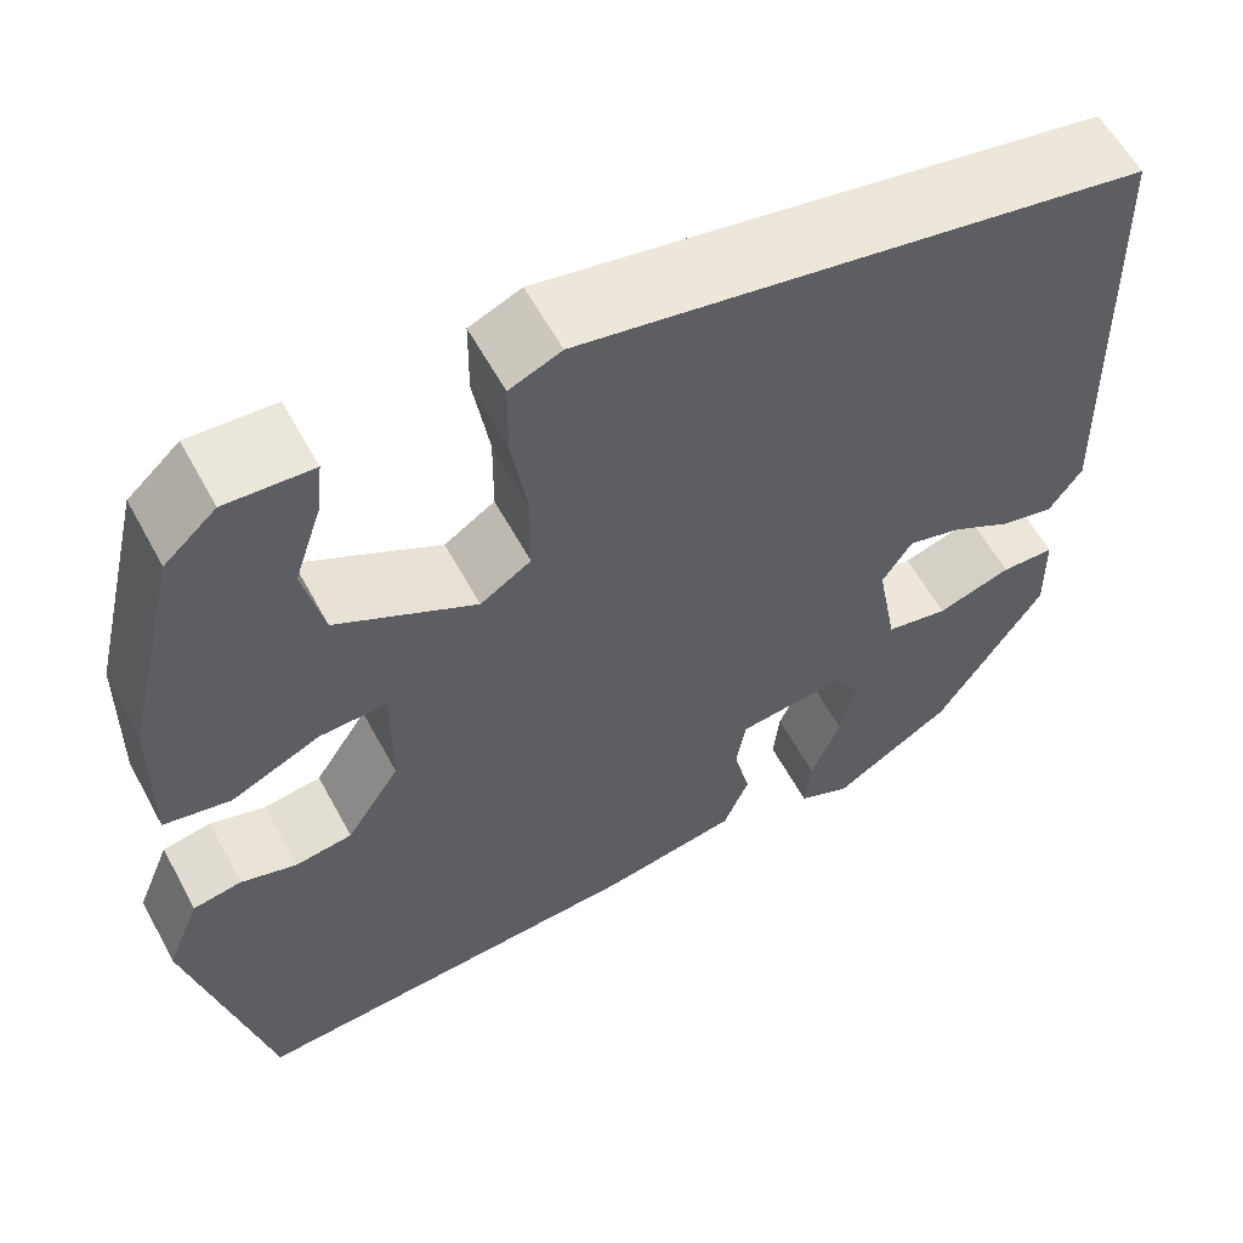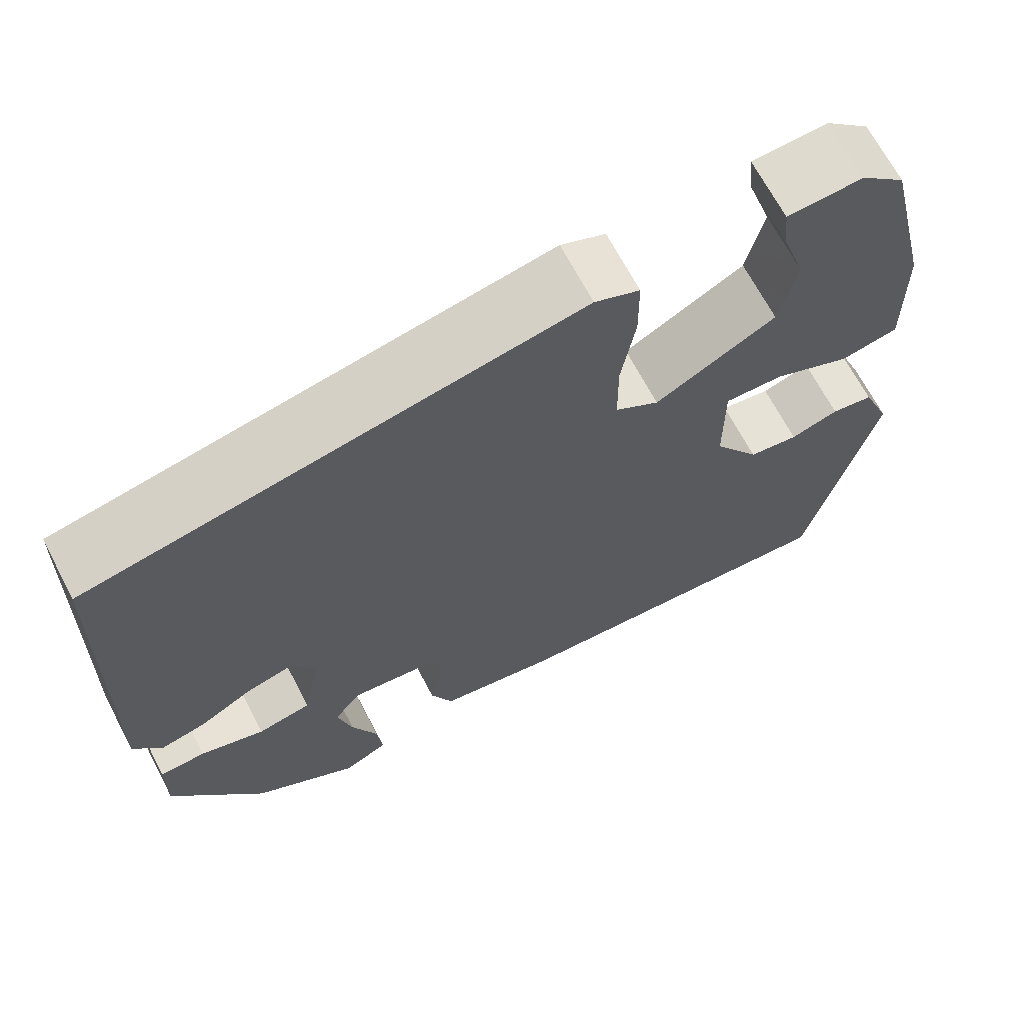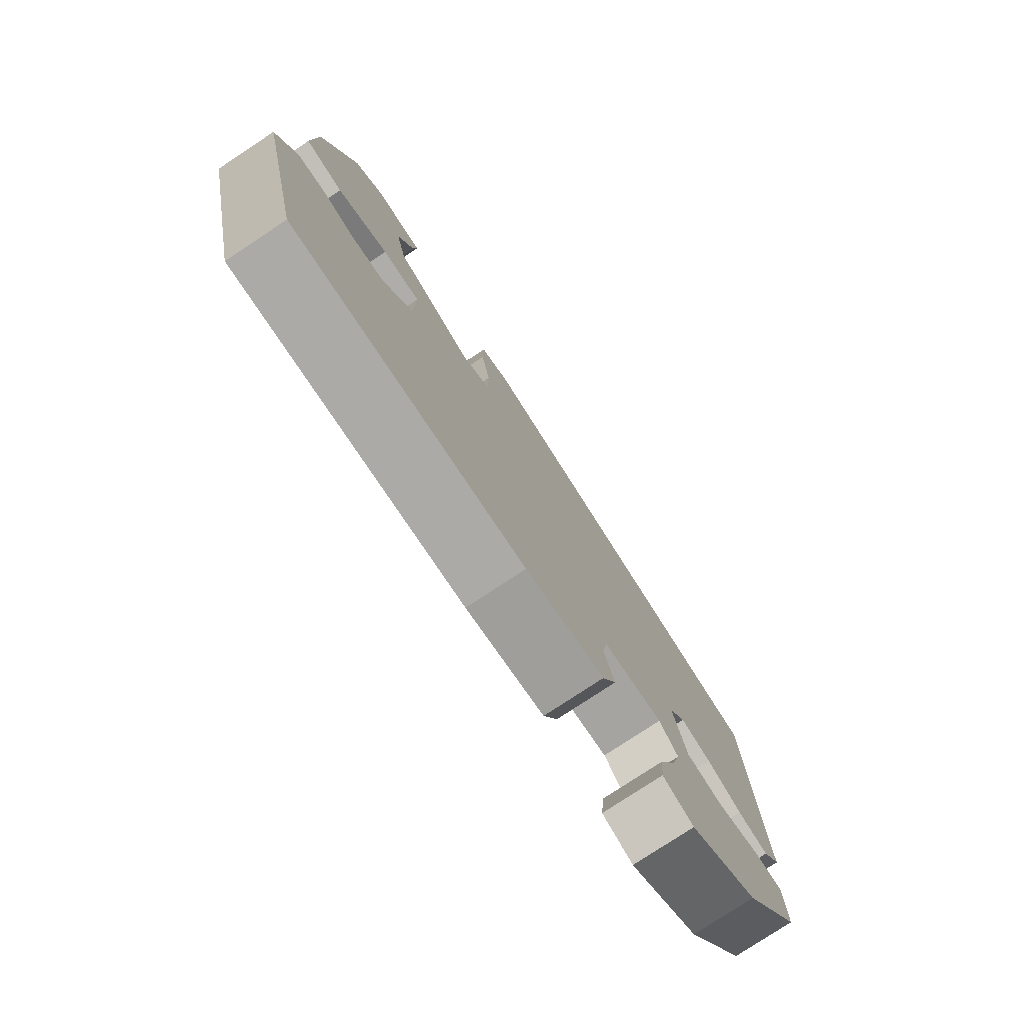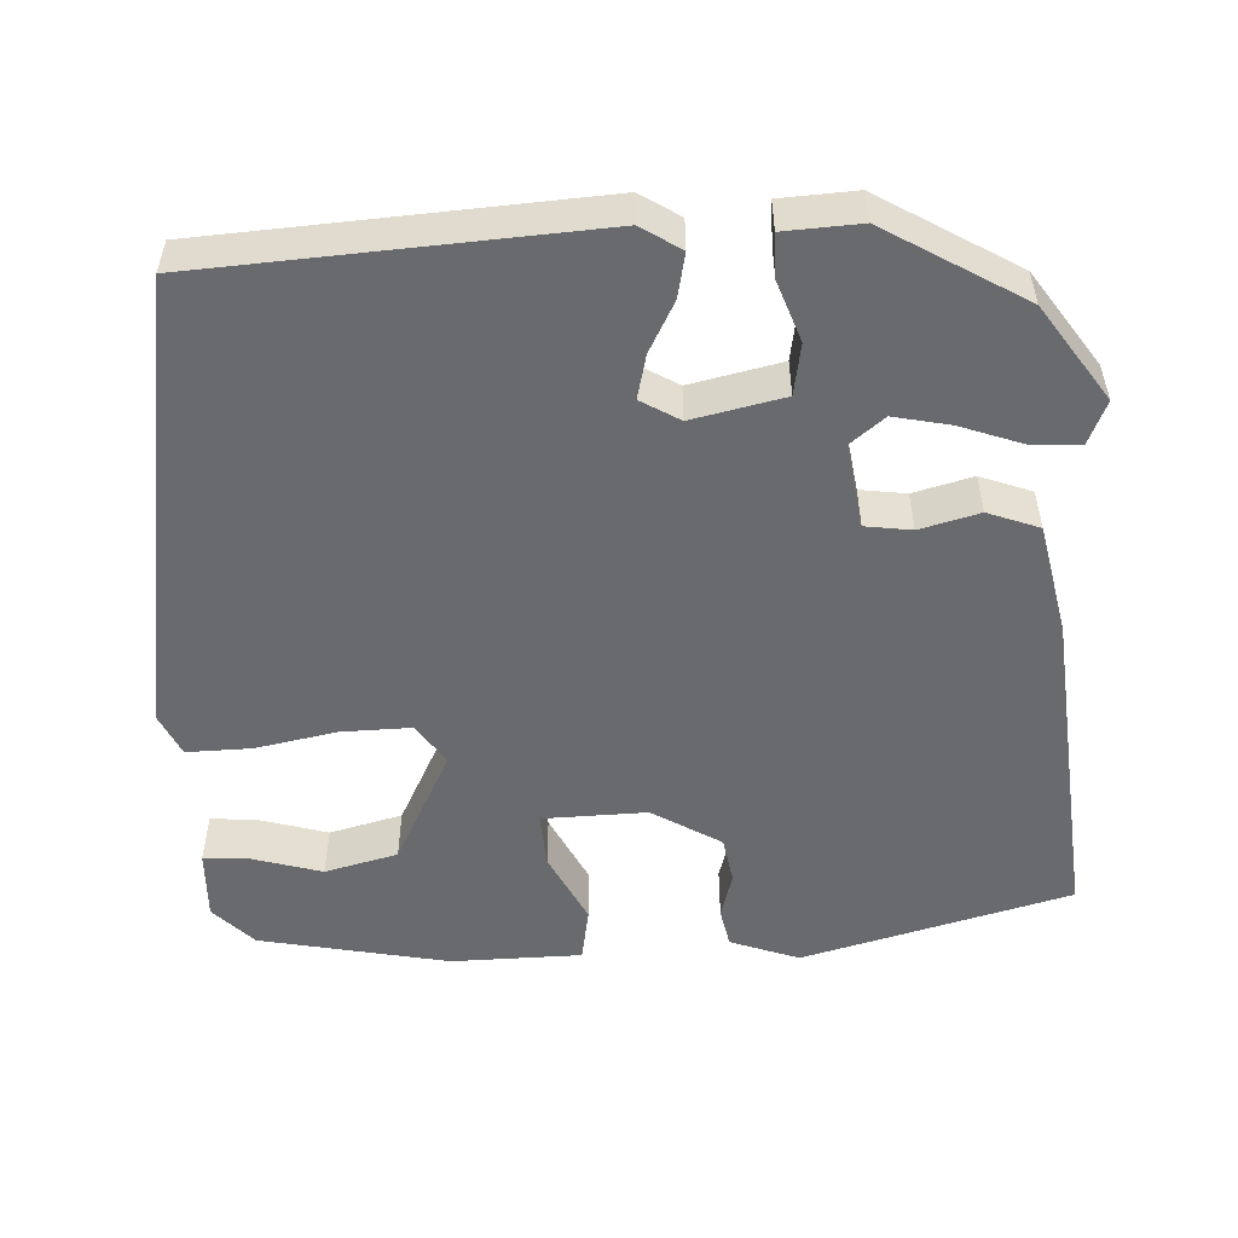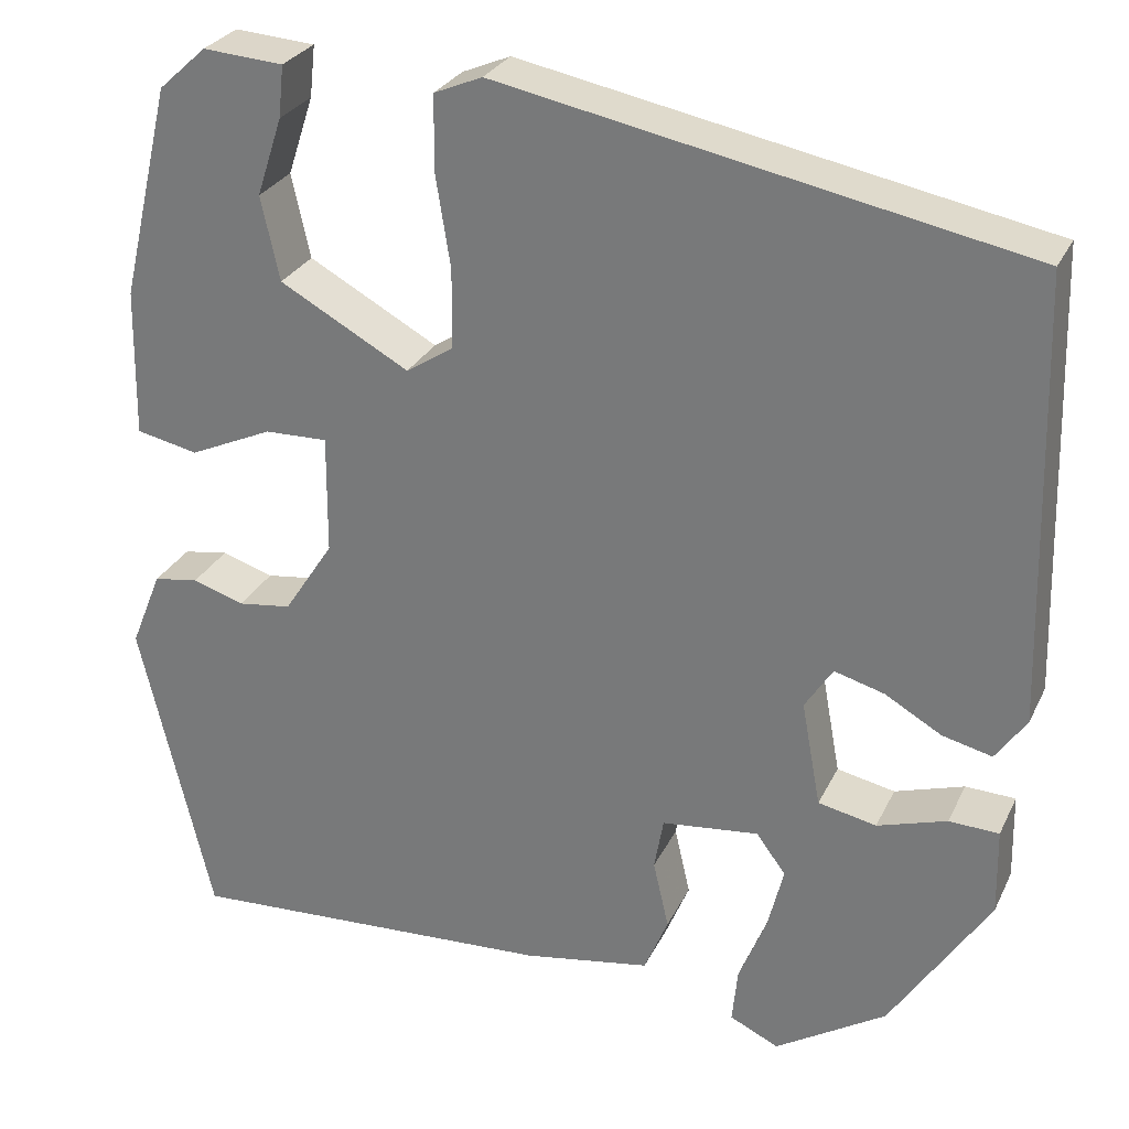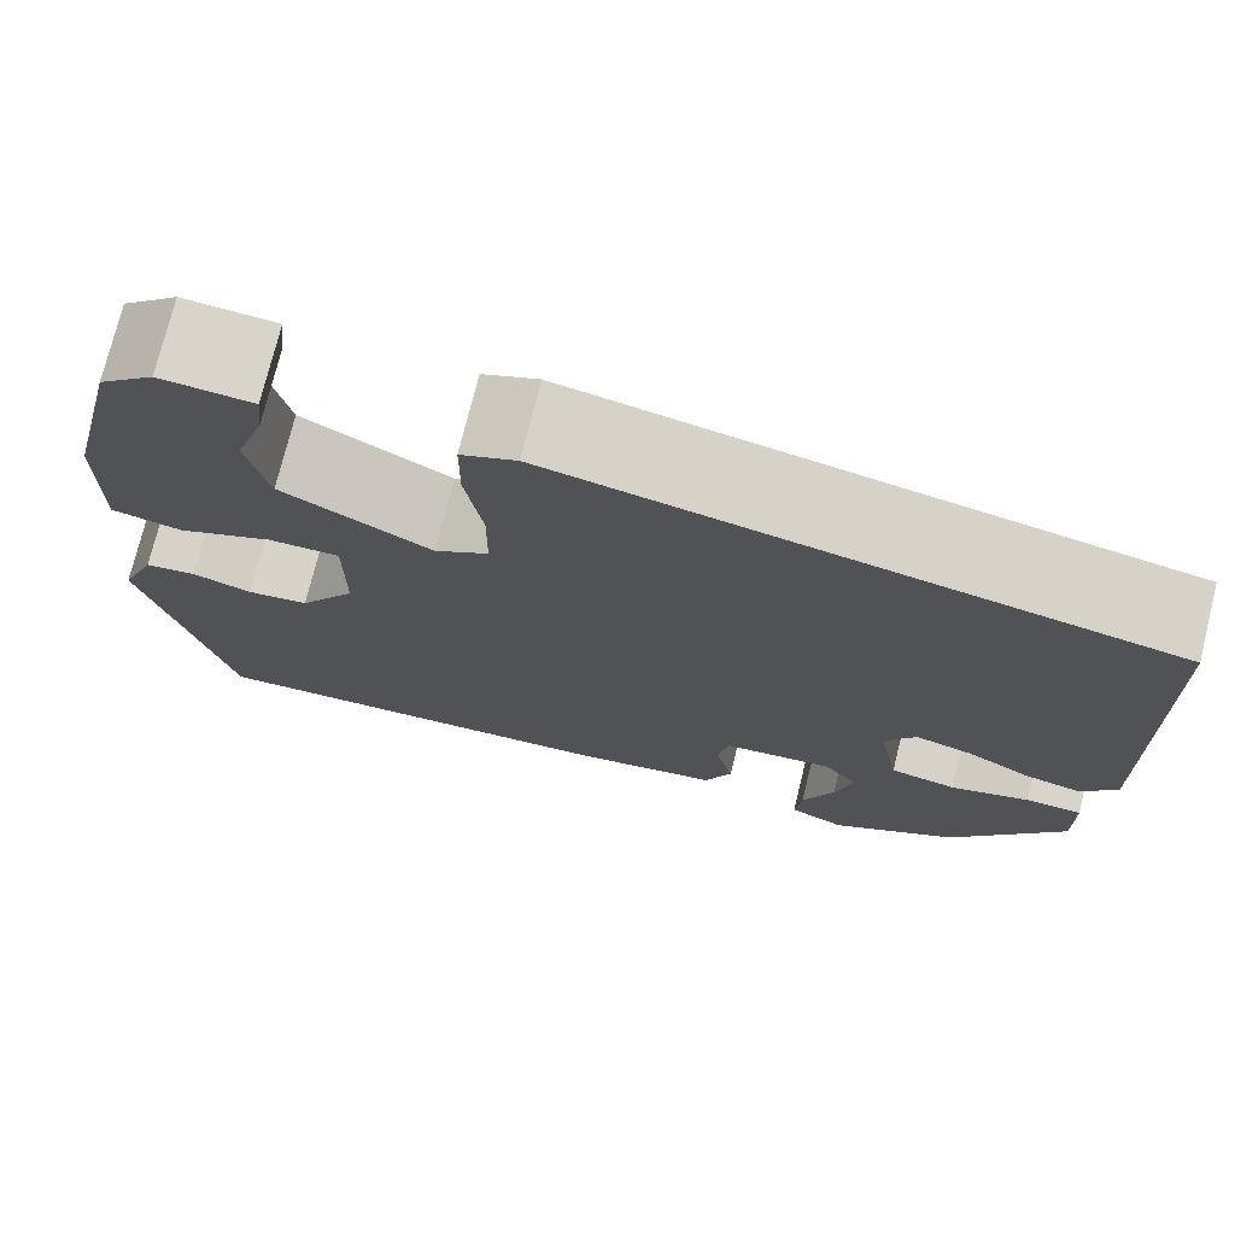
<metadata>
{"format":"obj","ext":"obj","renderer":"f3d","projection":"perspective","resolution":1024,"background":"white","views":[{"elev":59.5,"azim":-28.4,"up":"+Z"},{"elev":68.0,"azim":152.3,"up":"+Z"},{"elev":-78.6,"azim":-56.6,"up":"+Z"},{"elev":-53.1,"azim":94.8,"up":"+Y"},{"elev":28.2,"azim":21.7,"up":"+Z"},{"elev":74.8,"azim":13.9,"up":"+Z"}]}
</metadata>
<code>
v -0.423 0.07 0.48
v -0.371 0.07 0.527
v -0.284 0.07 0.521
v -0.29 0.07 0.465
v -0.318 0.07 0.38
v -0.298 0.07 0.289
v -0.158 0.07 0.212
v -0.107 0.07 0.245
v -0.106 0.07 0.331
v -0.122 0.07 0.432
v -0.121 0.07 0.512
v -0.069 0.07 0.534
v 0.497 0.07 0.424
v 0.511 0.07 -0.058
v 0.478 0.07 -0.106
v 0.424 0.07 -0.093
v 0.363 0.07 -0.058
v 0.309 0.07 -0.043
v 0.279 0.07 -0.09
v 0.3 0.07 -0.204
v 0.363 0.07 -0.217
v 0.438 0.07 -0.193
v 0.492 0.07 -0.195
v 0.494 0.07 -0.289
v 0.387 0.07 -0.456
v 0.267 0.07 -0.532
v 0.214 0.07 -0.507
v 0.22 0.07 -0.446
v 0.25 0.07 -0.371
v 0.267 0.07 -0.302
v 0.235 0.07 -0.259
v 0.13 0.07 -0.271
v 0.12 0.07 -0.328
v 0.137 0.07 -0.402
v 0.111 0.07 -0.465
v -0.027 0.07 -0.489
v -0.43 0.07 -0.512
v -0.508 0.07 -0.178
v -0.474 0.07 -0.094
v -0.425 0.07 -0.086
v -0.369 0.07 -0.104
v -0.311 0.07 -0.096
v -0.257 0.07 -0.013
v -0.256 0.07 0.116
v -0.324 0.07 0.114
v -0.414 0.07 0.073
v -0.481 0.07 0.087
v -0.478 0.07 0.248
v -0.423 0 0.48
v -0.371 0 0.527
v -0.284 0 0.521
v -0.29 0 0.465
v -0.318 0 0.38
v -0.298 0 0.289
v -0.158 0 0.212
v -0.107 0 0.245
v -0.106 0 0.331
v -0.122 0 0.432
v -0.121 0 0.512
v -0.069 0 0.534
v 0.497 0 0.424
v 0.511 0 -0.058
v 0.478 0 -0.106
v 0.424 0 -0.093
v 0.363 0 -0.058
v 0.309 0 -0.043
v 0.279 0 -0.09
v 0.3 0 -0.204
v 0.363 0 -0.217
v 0.438 0 -0.193
v 0.492 0 -0.195
v 0.494 0 -0.289
v 0.387 0 -0.456
v 0.267 0 -0.532
v 0.214 0 -0.507
v 0.22 0 -0.446
v 0.25 0 -0.371
v 0.267 0 -0.302
v 0.235 0 -0.259
v 0.13 0 -0.271
v 0.12 0 -0.328
v 0.137 0 -0.402
v 0.111 0 -0.465
v -0.027 0 -0.489
v -0.43 0 -0.512
v -0.508 0 -0.178
v -0.474 0 -0.094
v -0.425 0 -0.086
v -0.369 0 -0.104
v -0.311 0 -0.096
v -0.257 0 -0.013
v -0.256 0 0.116
v -0.324 0 0.114
v -0.414 0 0.073
v -0.481 0 0.087
v -0.478 0 0.248
f 48 1 2
f 47 48 2
f 46 47 2
f 45 46 2
f 44 45 2
f 39 40 41
f 38 39 41
f 37 38 41
f 36 37 41
f 35 36 41
f 34 35 41
f 33 34 41
f 32 33 41 42
f 31 32 42 43
f 27 28 29
f 26 27 29
f 25 26 29
f 24 25 29
f 23 24 29
f 22 23 29
f 21 22 29
f 20 21 29 30
f 19 20 30 31
f 15 16 17
f 14 15 17
f 13 14 17
f 12 13 17
f 11 12 17
f 10 11 17
f 9 10 17
f 8 9 17 18
f 7 8 18 19
f 2 3 4 5
f 2 5 6
f 44 2 6
f 31 43 44
f 19 31 44
f 7 19 44
f 6 7 44
f 50 49 96
f 50 96 95
f 50 95 94
f 50 94 93
f 50 93 92
f 89 88 87
f 89 87 86
f 89 86 85
f 89 85 84
f 89 84 83
f 89 83 82
f 89 82 81
f 90 89 81 80
f 91 90 80 79
f 77 76 75
f 77 75 74
f 77 74 73
f 77 73 72
f 77 72 71
f 77 71 70
f 77 70 69
f 78 77 69 68
f 79 78 68 67
f 65 64 63
f 65 63 62
f 65 62 61
f 65 61 60
f 65 60 59
f 65 59 58
f 65 58 57
f 66 65 57 56
f 67 66 56 55
f 53 52 51 50
f 54 53 50
f 54 50 92
f 92 91 79
f 92 79 67
f 92 67 55
f 92 55 54
f 1 49 50 2
f 2 50 51 3
f 3 51 52 4
f 4 52 53 5
f 5 53 54 6
f 6 54 55 7
f 7 55 56 8
f 8 56 57 9
f 9 57 58 10
f 10 58 59 11
f 11 59 60 12
f 12 60 61 13
f 13 61 62 14
f 14 62 63 15
f 15 63 64 16
f 16 64 65 17
f 17 65 66 18
f 18 66 67 19
f 19 67 68 20
f 20 68 69 21
f 21 69 70 22
f 22 70 71 23
f 23 71 72 24
f 24 72 73 25
f 25 73 74 26
f 26 74 75 27
f 27 75 76 28
f 28 76 77 29
f 29 77 78 30
f 30 78 79 31
f 31 79 80 32
f 32 80 81 33
f 33 81 82 34
f 34 82 83 35
f 35 83 84 36
f 36 84 85 37
f 37 85 86 38
f 38 86 87 39
f 39 87 88 40
f 40 88 89 41
f 41 89 90 42
f 42 90 91 43
f 43 91 92 44
f 44 92 93 45
f 45 93 94 46
f 46 94 95 47
f 47 95 96 48
f 48 96 49 1

</code>
